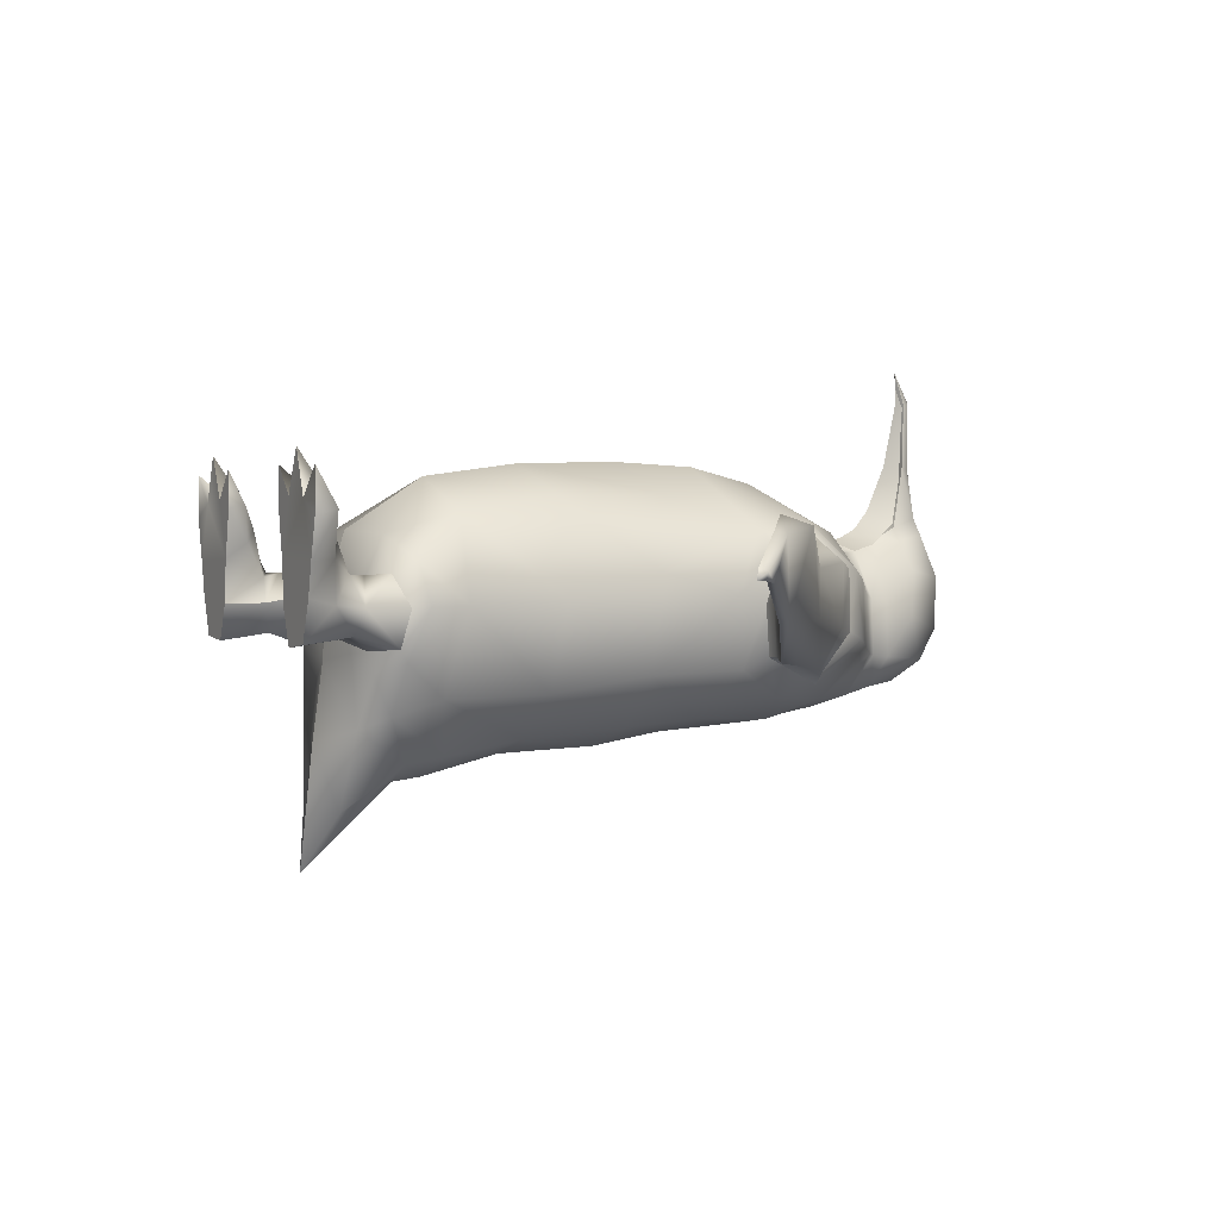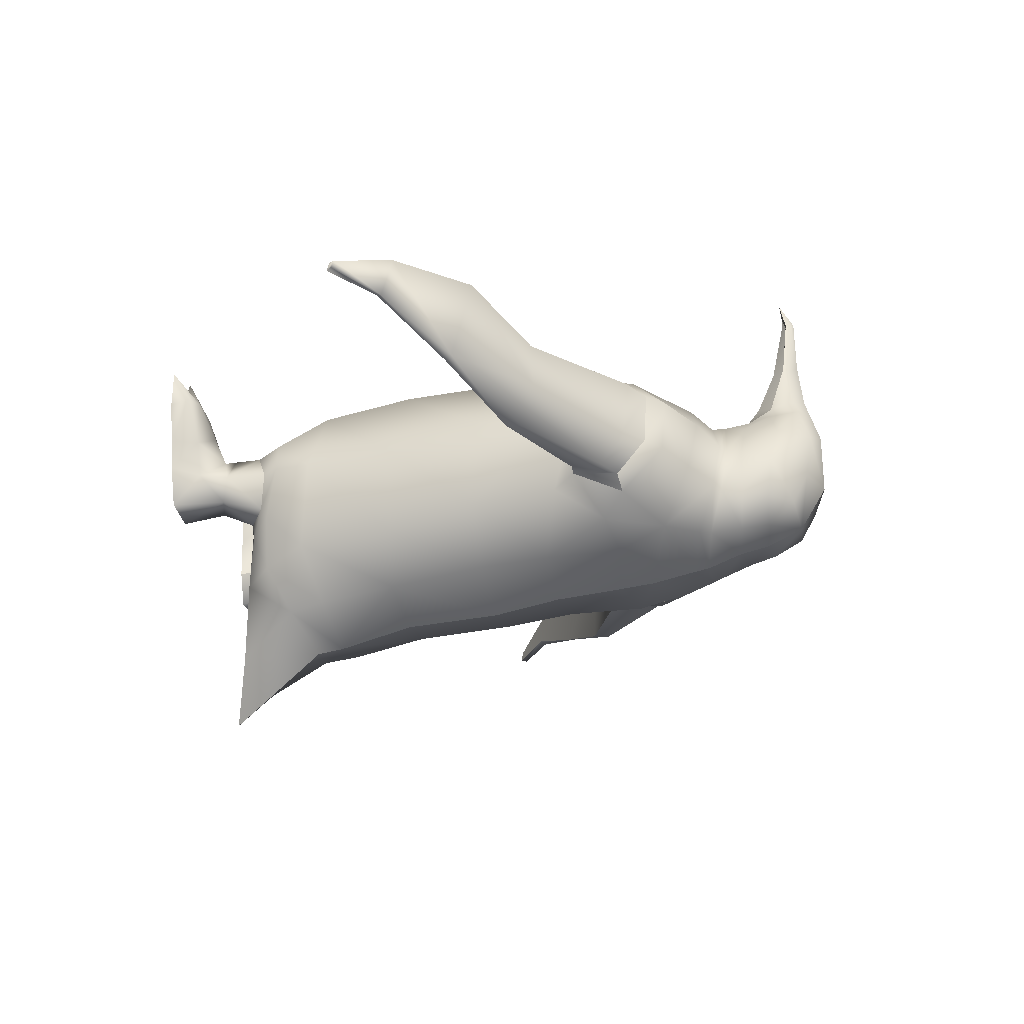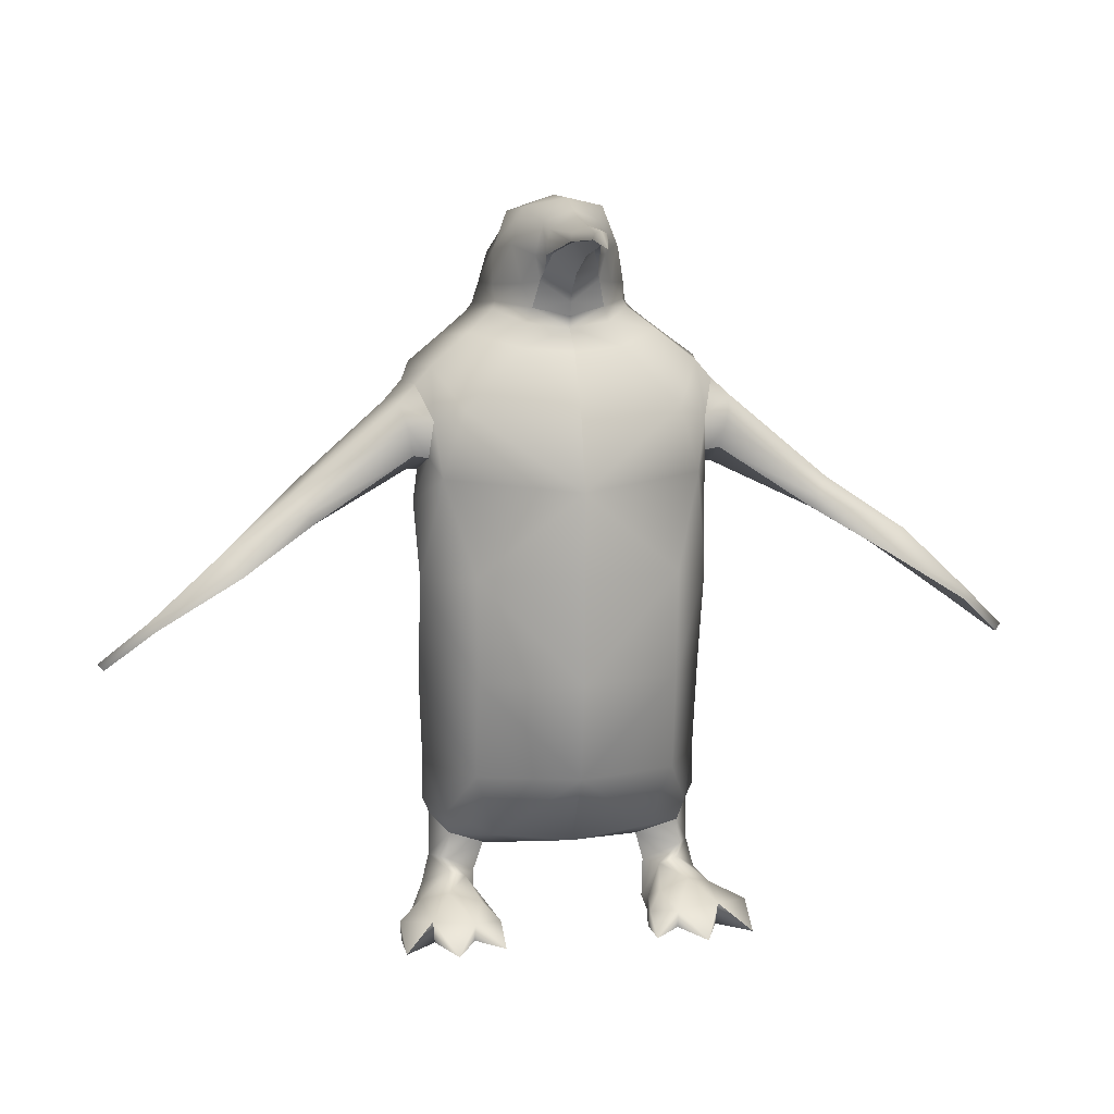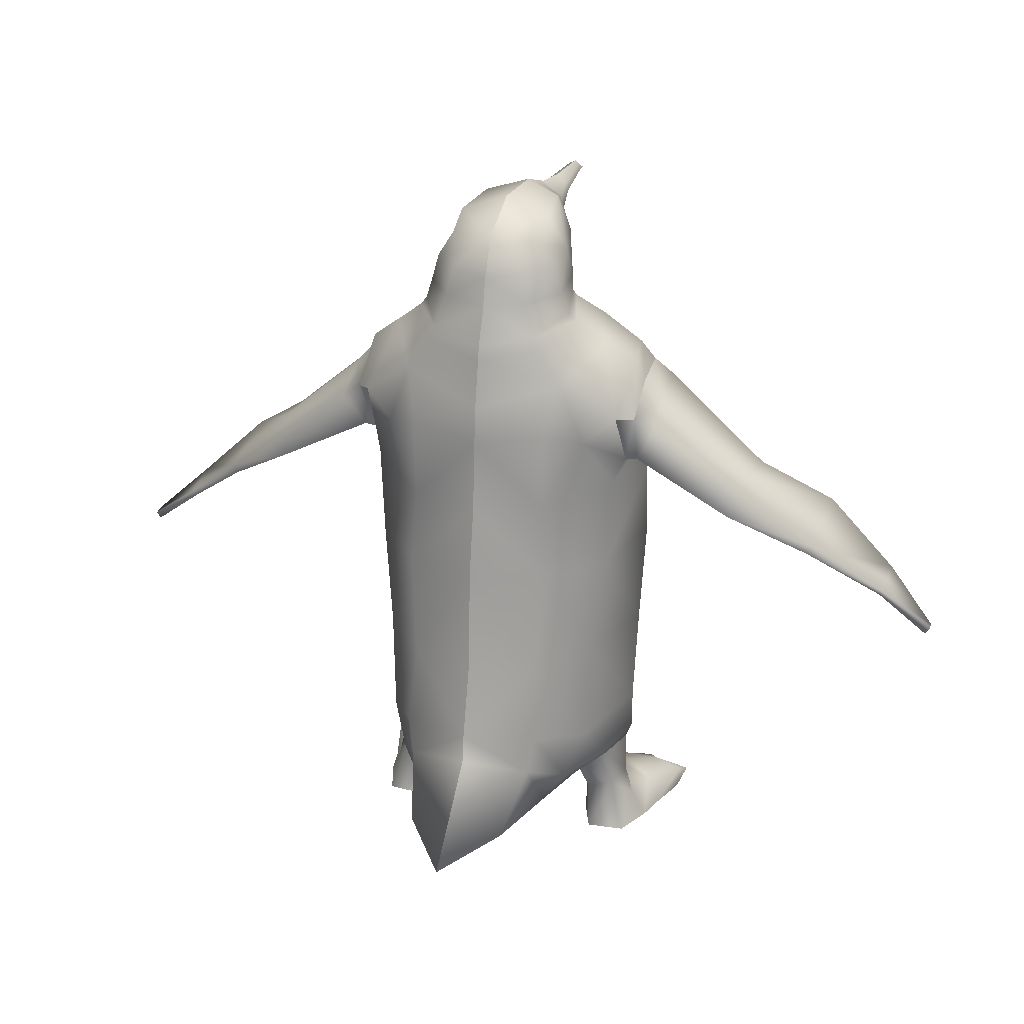
<metadata>
{"format":"obj","ext":"obj","renderer":"f3d","projection":"perspective","resolution":1024,"background":"white","views":[{"elev":1.3,"azim":64.3,"up":"+Z"},{"elev":-30.0,"azim":102.6,"up":"+Z"},{"elev":11.6,"azim":-10.9,"up":"+Y"},{"elev":23.9,"azim":-160.5,"up":"+Y"}]}
</metadata>
<code>
v 0 70.29 4.08
v 2.147 72.17 5.524
v 2.736 70.29 4.08
v 0.5953 74.26 18.32
v 0 74.26 18.32
v 0 73.81 20.72
v 0 73.69 11.2
v 1.164 73.69 11.2
v 0 72.52 6.188
v 0 73.62 21.97
v 0 74.05 17.39
v 0.7894 74.31 18.46
v 1.554 73.63 11.46
v 0 73.54 11.13
v 0 72.91 6.998
v 2.78 71.83 4.992
v 0 71.61 5.345
v -35.76 39.88 -4.137
v -43.49 33.91 -0.5573
v -43.66 35.14 3.797
v -49.05 30.21 0.5951
v -49.06 29.93 -0.2289
v -26.94 44.04 -8.44
v -35.3 39.03 -4.335
v -43.08 33.32 -0.2098
v -48.58 29.3 -0.2486
v -48.44 29.51 0.8792
v -43.17 34.13 4.281
v -34.29 39.72 5.782
v -36.15 42.17 4.685
v -28.33 47.48 -4.344
v -26.92 45.88 -8.721
v -18.44 53.3 -9.7
v -18.39 55.98 -5.346
v -28.6 47.35 0.6993
v -27.2 45.51 2.589
v -26.55 44.36 2.103
v -16.23 51.2 2.352
v -16.87 54.2 3.148
v -14.69 50.94 2.457
v -14.32 54.98 3.953
v -17.59 56.57 1.255
v -15.75 58.33 0.4847
v -16.4 58.12 -5.818
v -16.4 54.78 -9.919
v -16.42 49.44 -8.27
v -15.06 49.38 -8.399
v -14.7 55.05 -11.31
v 0 74.25 -10.6
v 0 70.03 -12.5
v -3.899 70.72 -11.78
v -4.64 67.58 -12.24
v 0 66.85 -13.13
v -5.687 64.04 -13
v 0 62.9 -14.59
v -4.146 76.42 -0.4652
v 0 77.41 1.655
v 0 77.34 -5.505
v -4.952 75.67 -6.159
v -4.811 73.89 -9.509
v -6.654 71.1 -9.157
v -7.565 68.12 -8.926
v -6.72 71.77 -4.563
v -8.367 65.8 -8.682
v -6.994 68.26 -3.174
v -5.52 72.57 0.2975
v -2.986 75.11 4.124
v 0 76.33 5.218
v -1.554 73.63 11.46
v -1.294 74.48 11.13
v -2.592 74.49 5.878
v -2.78 71.83 4.992
v -3.66 71.74 3.452
v -4.721 68.68 1.415
v -6.823 66.53 -2.717
v -9.074 64.92 -8.526
v -8.827 59 -13.16
v -12.23 62.48 -7.57
v -7.163 65.76 -2.204
v -3.769 66.25 2.357
v -3.113 69.09 3.127
v -2.736 70.29 4.08
v -6.373 62.78 -13.13
v 0 64.17 3.008
v 0 65.44 3.48
v -4.319 64.68 2.103
v -5.215 62.34 4.354
v -10 63.48 -0.55
v -14.07 60.25 0.4644
v -15.55 59.97 -6.692
v -11.31 56.19 5.454
v -13.48 49.01 4.594
v -15.81 45.72 -1.917
v -15.19 48.98 -3.119
v -15.4 37.52 0.1291
v 0 17.75 9.907
v 0 28.24 11.37
v -10.51 28.09 7.83
v -10.59 39.18 8.098
v 0 48.31 11.26
v 0 55.29 9.55
v 0 61.98 5.853
v 0 39.28 11.69
v -10.09 8.783 -9.626
v -8 7.829 -14.99
v -7.052 7.56 -7.554
v -9.62 8.377 -7.309
v -8.538 7.606 -2.279
v -4.932 7.391 -2.292
v -8.176 10.43 4.029
v 0 9.437 4.463
v -10.56 17.54 6.193
v -15.39 27 -2.404
v -13.12 12.28 1.383
v -14.99 16.81 -2.885
v -12.07 26.57 -11.74
v -13.46 36.97 -10.06
v -11.79 15.41 -12.04
v -9.986 10.64 -13.71
v -12.84 11.2 -8.336
v -15.05 12.8 -2.957
v -14.32 11.09 -3.069
v -12.57 9.705 0.1974
v -12.93 10.48 -7.04
v 0 44.44 -16.7
v -7.946 36.68 -15.56
v -7.459 44.66 -14.96
v 0 36.76 -17.98
v -7.118 25.62 -16.49
v 0 25.92 -18.41
v 0 17.48 -20.46
v -7.721 17.07 -17.84
v -7.084 13.12 -18.55
v 0 7.506 -2.033
v 0 7.132 -8.556
v 0 6.046 -16.59
v -5.421 6.959 -23.22
v 0 14.43 -20.83
v 0 4.712 -29.48
v -2.147 72.17 5.524
v -0.5953 74.26 18.32
v -1.164 73.69 11.2
v -0.7894 74.31 18.46
v -16.48 49.02 -2.428
v 10.56 17.54 6.193
v 8.176 10.43 4.029
v 13.12 12.28 1.383
v 14.99 16.81 -2.885
v 15.05 12.8 -2.957
v 8.538 7.606 -2.279
v 12.57 9.705 0.1974
v 14.32 11.09 -3.069
v 12.93 10.48 -7.04
v 12.84 11.2 -8.336
v 11.79 15.41 -12.04
v 10.09 8.783 -9.626
v 9.62 8.377 -7.309
v 9.986 10.64 -13.71
v 7.721 17.07 -17.84
v 7.118 25.62 -16.49
v 12.07 26.57 -11.74
v 15.39 27 -2.404
v 10.51 28.09 7.83
v 7.084 13.12 -18.55
v 7.946 36.68 -15.56
v 13.46 36.97 -10.06
v 15.4 37.52 0.1291
v 7.459 44.66 -14.96
v 15.06 49.38 -8.399
v 11.36 52.34 -12.8
v 14.7 55.05 -11.31
v 8.827 59 -13.16
v 7.554 53.41 -15.12
v 14.01 46.94 -9.69
v 15.81 45.72 -1.917
v 13.48 49.01 4.594
v 10.59 39.18 8.098
v 15.19 48.98 -3.119
v 14.69 50.94 2.457
v 14.32 54.98 3.953
v 11.31 56.19 5.454
v 14.07 60.25 0.4644
v 15.75 58.33 0.4847
v 15.55 59.97 -6.692
v 12.23 62.48 -7.57
v 16.4 58.12 -5.818
v 16.4 54.78 -9.919
v 9.074 64.92 -8.526
v 6.373 62.78 -13.13
v 5.687 64.04 -13
v 0 61.28 -14.86
v 0 56.16 -15.84
v 0 52.14 -16.16
v 4.64 67.58 -12.24
v 3.899 70.72 -11.78
v 4.811 73.89 -9.509
v 4.952 75.67 -6.159
v 6.72 71.77 -4.563
v 4.146 76.42 -0.4652
v 5.52 72.57 0.2975
v 6.994 68.26 -3.174
v 3.66 71.74 3.452
v 4.721 68.68 1.415
v 6.823 66.53 -2.717
v 2.986 75.11 4.124
v 3.113 69.09 3.127
v 3.769 66.25 2.357
v 7.163 65.76 -2.204
v 2.592 74.49 5.878
v 10 63.48 -0.55
v 5.215 62.34 4.354
v 4.319 64.68 2.103
v 43.66 35.14 3.797
v 43.49 33.91 -0.5573
v 35.76 39.88 -4.137
v 49.05 30.21 0.5951
v 49.06 29.93 -0.2289
v 35.3 39.03 -4.335
v 43.08 33.32 -0.2098
v 48.58 29.3 -0.2486
v 48.44 29.51 0.8792
v 43.17 34.13 4.281
v 34.29 39.72 5.782
v 36.15 42.17 4.685
v 28.6 47.35 0.6993
v 28.33 47.48 -4.344
v 18.39 55.98 -5.346
v 27.2 45.51 2.589
v 26.55 44.36 2.103
v 16.23 51.2 2.352
v 16.87 54.2 3.148
v 17.59 56.57 1.255
v 26.92 45.88 -8.721
v 18.44 53.3 -9.7
v 16.42 49.44 -8.27
v 26.94 44.04 -8.44
v 16.48 49.02 -2.428
v 6.654 71.1 -9.157
v 7.565 68.12 -8.926
v 8.367 65.8 -8.682
v 1.294 74.48 11.13
v 0 75.76 7.101
v 0 75.23 12.33
v 0.5808 74.94 18.47
v 0 75.21 18.91
v 12.66 5.376 0.1475
v 15.95 2.851 1.612
v 15.27 3.182 -2.736
v 13.13 3.997 3.437
v 10.79 4.547 -0.325
v 9.757 3.192 4.468
v 12.81 6.802 0.07678
v 14.45 6.372 -2.972
v 13.34 5.736 -5.733
v 15.01 0 -6.374
v 16.66 0 -2.037
v 17.4 0 1.255
v 10.97 0 -6.774
v 10.68 4.993 -6.039
v 9.425 0 -3.017
v 9.51 4.32 -2.926
v -10.79 4.547 -0.325
v -13.13 3.997 3.437
v -9.757 3.192 4.468
v -12.66 5.376 0.1475
v -15.95 2.851 1.612
v -15.27 3.182 -2.736
v -15.01 0 -6.374
v -16.66 0 -2.037
v -17.4 0 1.255
v -12.81 6.802 0.07678
v -14.45 6.372 -2.972
v -13.34 5.736 -5.733
v -10.97 0 -6.774
v -10.68 4.993 -6.039
v -9.51 4.32 -2.926
v -9.425 0 -3.017
v -9.02 0 1.578
v -8.794 2.215 3.195
v -7.978 0 6.647
v -8.104 1.772 7.08
v -8.127 0 10.53
v -10.97 2.076 7.918
v -11.02 0 7.56
v -13.31 0 12.12
v -15.45 2.393 7.523
v -15.25 0 7.263
v -18.79 2.211 6.229
v -18.61 0 5.768
v -18.61 0 10.31
v 0 73.78 18.75
v 0 72.24 11.66
v 0 70.11 6.788
v 0 68.46 4.741
v 0 66.9 3.919
v 4.932 7.391 -2.292
v 7.052 7.56 -7.554
v 8 7.829 -14.99
v 5.421 6.959 -23.22
v 13.31 0 12.12
v 11.02 0 7.56
v 15.25 0 7.263
v 9.02 0 1.578
v 7.978 0 6.647
v 8.127 0 10.53
v 15.45 2.393 7.523
v 18.61 0 10.31
v 18.61 0 5.768
v 8.794 2.215 3.195
v 8.104 1.772 7.08
v 10.97 2.076 7.918
v 18.79 2.211 6.229
v -14.01 46.94 -9.69
v -11.36 52.34 -12.8
v -7.554 53.41 -15.12
v -0.5808 74.94 18.47
g TPenguin_Diffuse.png
f 1 2 3
f 4 5 6
f 7 5 4
f 7 4 8
f 9 7 8
f 9 8 2
f 1 9 2
f 10 11 12
f 11 13 12
f 11 14 13
f 13 14 15
f 13 15 16
f 15 17 16
f 17 3 16
f 17 1 3
f 18 19 20
f 19 21 20
f 19 22 21
f 23 24 18
f 19 18 24
f 19 24 25
f 25 22 19
f 25 26 22
f 21 22 26
f 21 26 27
f 27 20 21
f 27 28 20
f 20 28 29
f 20 29 30
f 18 20 30
f 31 18 30
f 31 32 18
f 33 32 31
f 33 31 34
f 34 31 35
f 31 30 35
f 30 36 35
f 30 29 36
f 36 29 37
f 36 37 38
f 36 38 39
f 39 38 40
f 39 40 41
f 34 35 42
f 35 39 42
f 35 36 39
f 42 39 41
f 42 41 43
f 43 34 42
f 43 44 34
f 45 34 44
f 45 33 34
f 45 46 33
f 32 33 46
f 32 46 23
f 23 18 32
f 47 45 48
f 47 46 45
f 49 50 51
f 50 52 51
f 50 53 52
f 54 53 55
f 56 57 58
f 56 58 59
f 49 59 58
f 49 60 59
f 49 51 60
f 60 51 61
f 52 61 51
f 52 62 61
f 62 63 61
f 60 61 63
f 60 63 59
f 63 56 59
f 54 52 53
f 64 52 54
f 64 62 52
f 65 62 64
f 62 65 63
f 65 66 63
f 63 66 56
f 66 67 56
f 67 57 56
f 67 68 57
f 69 70 71
f 69 71 72
f 72 71 67
f 72 67 73
f 66 73 67
f 74 73 66
f 65 74 66
f 74 65 75
f 65 64 75
f 75 64 76
f 76 77 78
f 79 76 78
f 75 76 79
f 79 80 75
f 74 75 80
f 80 81 74
f 74 81 73
f 82 73 81
f 82 72 73
f 76 83 77
f 84 85 80
f 84 86 87
f 84 80 86
f 79 86 80
f 86 79 88
f 79 78 88
f 78 89 88
f 78 90 89
f 44 89 90
f 45 44 90
f 45 90 48
f 48 90 78
f 86 88 87
f 88 91 87
f 88 89 91
f 89 41 91
f 89 43 41
f 44 43 89
f 41 92 91
f 41 40 92
f 40 93 92
f 40 94 93
f 92 93 95
f 96 97 98
f 99 98 97
f 98 99 95
f 92 95 99
f 99 100 92
f 100 91 92
f 100 101 91
f 101 87 91
f 101 102 87
f 84 87 102
f 99 103 100
f 99 97 103
f 104 105 106
f 104 106 107
f 108 107 106
f 108 106 109
f 110 108 109
f 109 111 110
f 110 111 96
f 110 96 112
f 96 98 112
f 113 112 98
f 110 112 114
f 115 114 112
f 113 115 112
f 115 113 116
f 117 116 113
f 115 116 118
f 119 120 118
f 120 115 118
f 120 121 115
f 115 121 114
f 122 114 121
f 122 123 114
f 123 110 114
f 110 123 108
f 124 121 120
f 124 122 121
f 119 104 120
f 124 120 104
f 124 104 107
f 125 126 127
f 125 128 126
f 128 129 126
f 128 130 129
f 129 130 131
f 129 131 132
f 131 133 132
f 132 133 119
f 105 119 133
f 105 104 119
f 109 134 111
f 135 134 109
f 135 109 106
f 135 106 105
f 135 105 136
f 136 105 137
f 105 133 137
f 137 133 138
f 131 138 133
f 136 137 139
f 137 138 139
f 1 82 140
f 5 141 6
f 7 141 5
f 7 142 141
f 9 142 7
f 9 140 142
f 1 140 9
f 17 82 1
f 17 72 82
f 17 15 72
f 15 69 72
f 15 14 69
f 69 14 11
f 69 11 143
f 11 10 143
f 23 46 144
f 27 26 25
f 27 25 28
f 29 28 25
f 29 25 24
f 37 29 24
f 37 24 23
f 23 144 37
f 38 37 144
f 40 38 144
f 40 144 94
f 46 94 144
f 46 47 94
f 145 146 147
f 147 148 145
f 147 149 148
f 146 150 151
f 146 151 147
f 147 151 152
f 147 152 149
f 149 152 153
f 149 153 154
f 148 149 154
f 148 154 155
f 156 153 157
f 156 154 153
f 154 156 158
f 154 158 155
f 158 159 155
f 160 155 159
f 160 161 155
f 161 148 155
f 161 162 148
f 145 148 162
f 145 162 163
f 163 96 145
f 163 97 96
f 158 164 159
f 164 131 159
f 131 160 159
f 131 130 160
f 160 130 128
f 160 128 165
f 165 161 160
f 165 166 161
f 162 161 166
f 162 166 167
f 166 165 168
f 169 170 171
f 170 172 171
f 170 173 172
f 168 173 170
f 168 170 174
f 166 168 174
f 166 174 175
f 166 175 167
f 167 175 176
f 167 176 177
f 169 174 170
f 174 169 178
f 174 178 175
f 175 178 179
f 175 179 176
f 176 179 180
f 167 163 162
f 167 177 163
f 97 163 177
f 97 177 103
f 100 103 177
f 100 177 176
f 181 100 176
f 176 180 181
f 180 182 181
f 180 183 182
f 181 101 100
f 182 184 185
f 182 183 186
f 182 186 184
f 184 186 187
f 184 187 171
f 185 184 171
f 185 171 172
f 172 188 185
f 172 189 188
f 190 188 189
f 55 190 189
f 55 189 191
f 191 189 172
f 191 172 192
f 173 192 172
f 173 193 192
f 168 193 173
f 168 125 193
f 125 168 165
f 125 165 128
f 53 190 55
f 53 194 190
f 194 53 50
f 194 50 195
f 49 195 50
f 49 196 195
f 197 196 49
f 196 197 198
f 199 198 197
f 199 200 198
f 201 198 200
f 202 203 200
f 201 200 203
f 204 201 203
f 205 200 199
f 205 202 200
f 205 16 202
f 202 16 3
f 202 3 206
f 202 206 203
f 206 207 203
f 204 203 207
f 207 208 204
f 188 204 208
f 205 209 16
f 209 13 16
f 207 85 84
f 185 188 208
f 185 208 210
f 182 185 210
f 181 182 210
f 181 210 211
f 211 101 181
f 211 102 101
f 211 84 102
f 211 212 84
f 207 84 212
f 207 212 208
f 210 208 212
f 210 212 211
f 213 214 215
f 216 214 213
f 216 217 214
f 218 215 214
f 218 214 219
f 217 219 214
f 217 220 219
f 220 217 216
f 220 216 221
f 213 221 216
f 213 222 221
f 213 223 222
f 213 224 223
f 225 226 227
f 224 226 225
f 228 224 225
f 228 223 224
f 223 228 229
f 230 229 228
f 230 228 231
f 179 230 231
f 179 231 180
f 180 231 232
f 231 228 225
f 231 225 232
f 225 227 232
f 213 215 224
f 215 226 224
f 215 233 226
f 226 233 234
f 226 234 227
f 180 232 183
f 227 183 232
f 227 186 183
f 227 187 186
f 227 234 187
f 235 187 234
f 235 234 233
f 235 233 236
f 215 236 233
f 215 218 236
f 187 169 171
f 187 235 169
f 237 235 236
f 178 169 235
f 178 235 237
f 237 179 178
f 237 230 179
f 229 230 237
f 237 236 229
f 218 229 236
f 218 223 229
f 219 223 218
f 219 222 223
f 219 221 222
f 219 220 221
f 195 196 238
f 196 198 238
f 198 239 238
f 198 201 239
f 240 239 201
f 240 201 204
f 188 240 204
f 190 240 188
f 194 240 190
f 194 239 240
f 194 238 239
f 194 195 238
f 241 242 243
f 243 244 241
f 243 245 244
f 10 244 245
f 10 12 244
f 244 12 13
f 244 13 241
f 209 241 13
f 241 209 242
f 68 242 209
f 68 209 205
f 57 68 205
f 57 205 199
f 58 57 199
f 58 199 197
f 197 49 58
f 246 247 248
f 246 249 247
f 249 250 251
f 249 246 250
f 250 246 252
f 246 253 252
f 246 248 253
f 254 253 248
f 254 248 255
f 255 248 256
f 247 256 248
f 247 257 256
f 258 254 255
f 258 259 254
f 260 250 261
f 250 252 261
f 252 150 261
f 252 151 150
f 151 252 253
f 151 253 152
f 253 153 152
f 253 254 153
f 254 157 153
f 254 259 157
f 259 150 157
f 259 261 150
f 261 259 258
f 261 258 260
f 262 263 264
f 262 265 263
f 266 263 265
f 266 265 267
f 267 268 269
f 269 266 267
f 269 270 266
f 271 265 262
f 272 265 271
f 272 267 265
f 267 272 273
f 267 273 268
f 273 274 268
f 273 275 274
f 276 277 274
f 276 274 275
f 108 276 275
f 108 275 107
f 107 275 273
f 107 273 124
f 272 124 273
f 272 122 124
f 272 123 122
f 272 271 123
f 108 123 271
f 108 271 276
f 271 262 276
f 262 277 276
f 262 278 277
f 262 279 278
f 279 280 278
f 279 281 280
f 281 282 280
f 283 282 281
f 284 282 283
f 283 285 284
f 286 285 283
f 287 285 286
f 279 262 264
f 281 279 264
f 281 264 283
f 263 283 264
f 283 263 286
f 286 263 266
f 286 266 288
f 270 288 266
f 270 289 288
f 289 290 288
f 288 290 286
f 6 291 4
f 292 4 291
f 292 8 4
f 8 292 293
f 8 293 2
f 3 2 293
f 3 293 294
f 294 206 3
f 294 295 206
f 295 207 206
f 295 85 207
f 111 134 296
f 296 134 135
f 296 135 297
f 298 297 135
f 298 135 136
f 299 298 136
f 164 298 299
f 138 164 299
f 164 138 131
f 138 299 139
f 299 136 139
f 146 145 96
f 146 96 111
f 111 296 146
f 146 296 150
f 297 150 296
f 297 157 150
f 297 156 157
f 298 156 297
f 156 298 158
f 164 158 298
f 280 282 284
f 284 278 280
f 278 284 287
f 284 285 287
f 268 274 277
f 268 277 269
f 269 277 278
f 269 278 270
f 278 287 270
f 289 270 287
f 289 287 290
f 287 286 290
f 300 301 302
f 302 301 303
f 303 301 304
f 305 304 301
f 306 302 307
f 302 308 307
f 257 308 302
f 302 303 257
f 303 256 257
f 303 260 256
f 260 255 256
f 260 258 255
f 291 6 141
f 141 292 291
f 141 142 292
f 293 292 142
f 293 142 140
f 293 140 82
f 293 82 294
f 81 294 82
f 81 295 294
f 80 295 81
f 80 85 295
f 250 309 251
f 251 309 310
f 251 310 311
f 311 249 251
f 249 311 306
f 247 249 306
f 247 306 312
f 312 257 247
f 312 308 257
f 307 308 312
f 307 312 306
f 300 302 306
f 300 306 311
f 300 311 301
f 305 301 311
f 305 311 310
f 305 310 304
f 304 310 309
f 304 309 303
f 303 309 250
f 303 250 260
f 98 95 113
f 117 113 95
f 93 117 95
f 93 313 117
f 94 313 93
f 94 47 313
f 314 313 47
f 314 47 48
f 77 314 48
f 48 78 77
f 77 315 314
f 314 315 127
f 314 127 313
f 127 117 313
f 127 126 117
f 116 117 126
f 116 126 129
f 129 118 116
f 129 132 118
f 132 119 118
f 76 64 54
f 76 54 83
f 83 54 55
f 83 55 191
f 77 83 191
f 77 191 192
f 192 315 77
f 192 193 315
f 193 127 315
f 193 125 127
f 71 68 67
f 71 242 68
f 242 71 70
f 242 70 243
f 316 243 70
f 316 245 243
f 316 10 245
f 143 10 316
f 69 143 316
f 69 316 70

</code>
